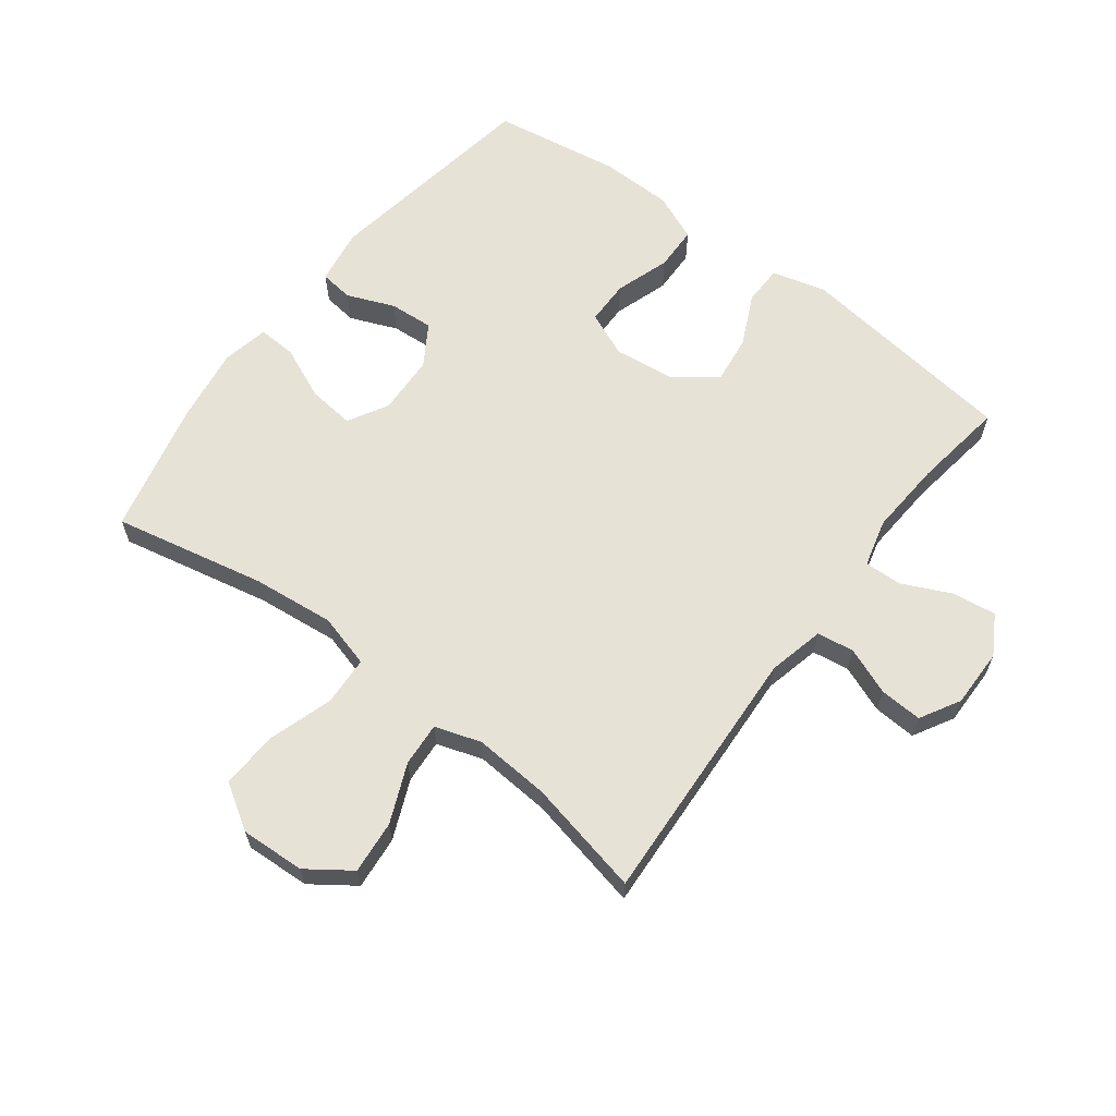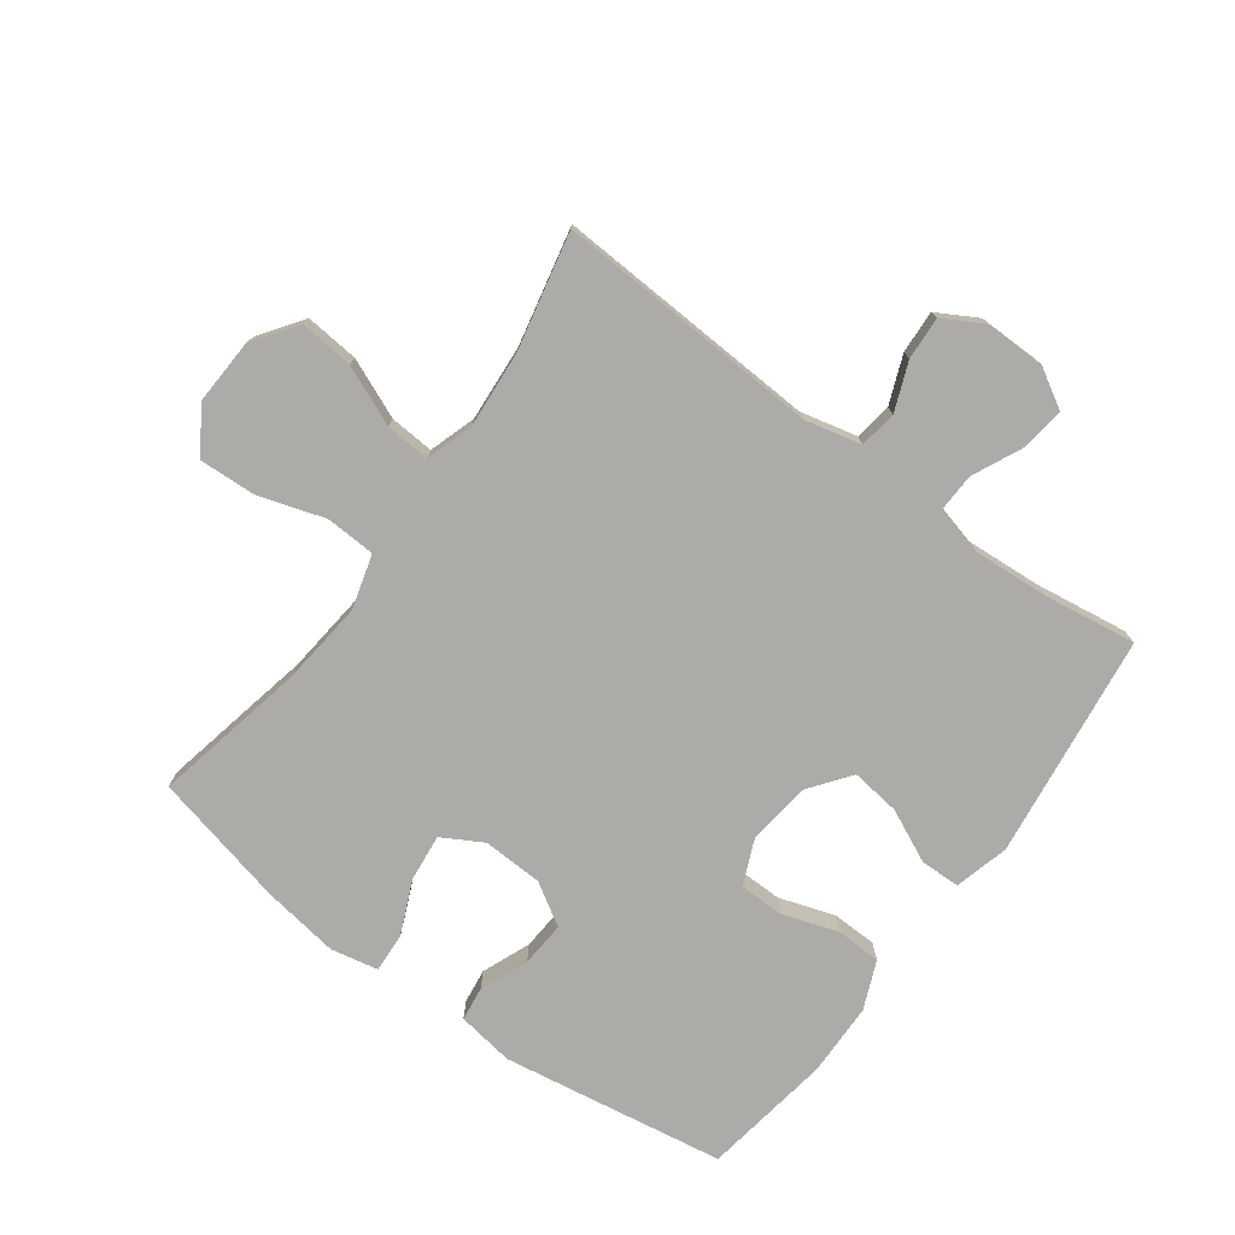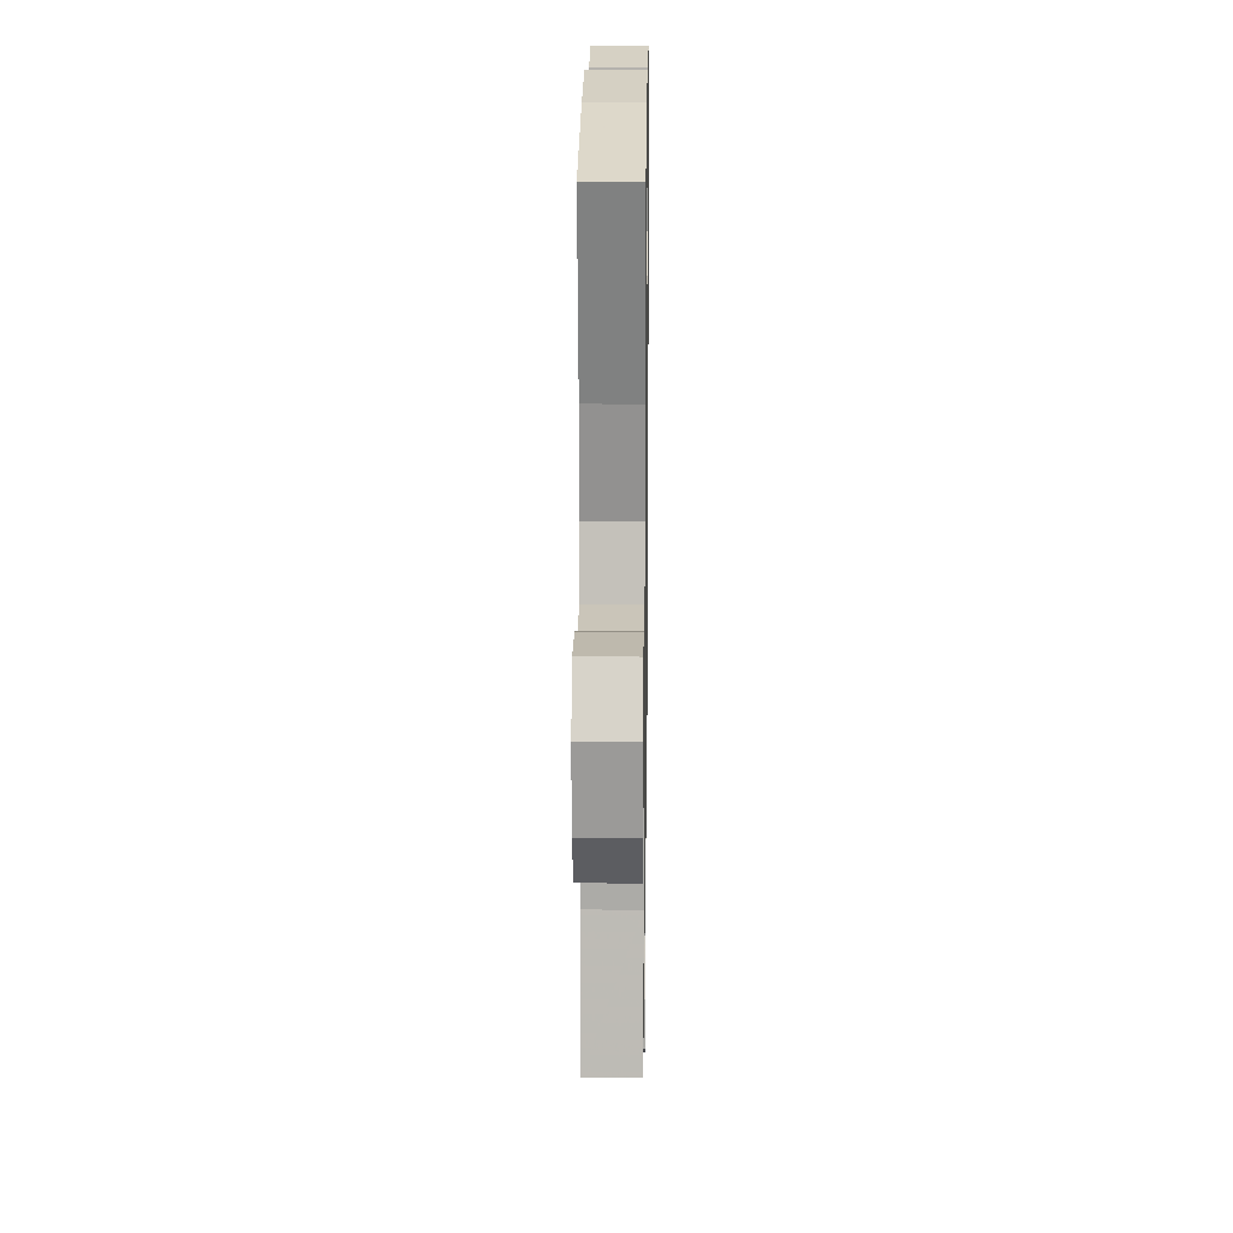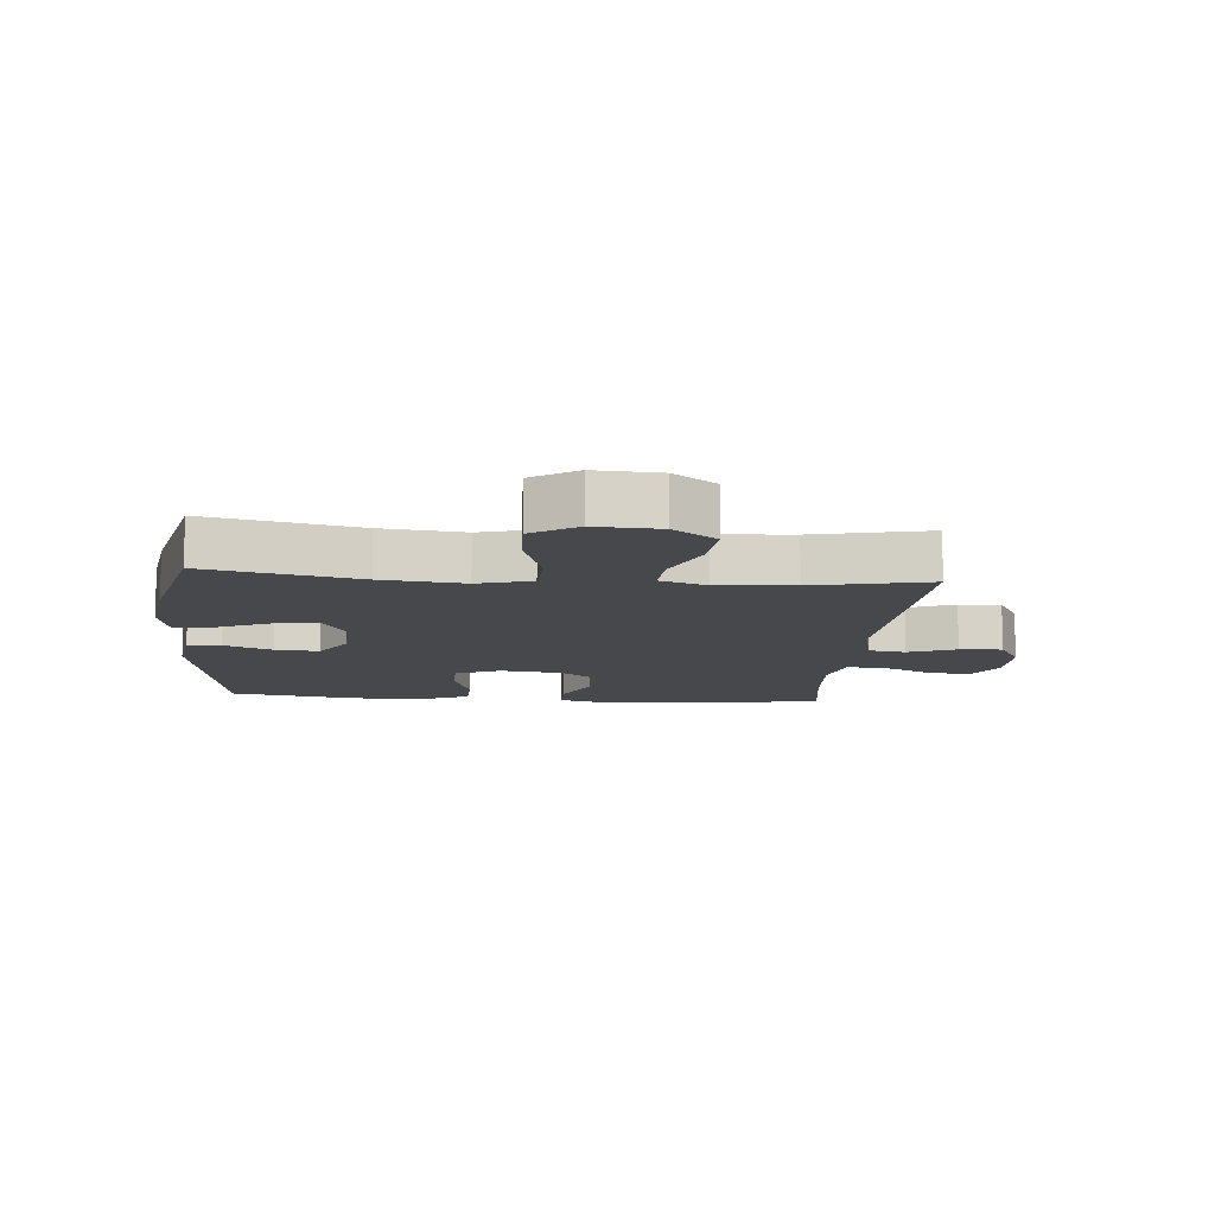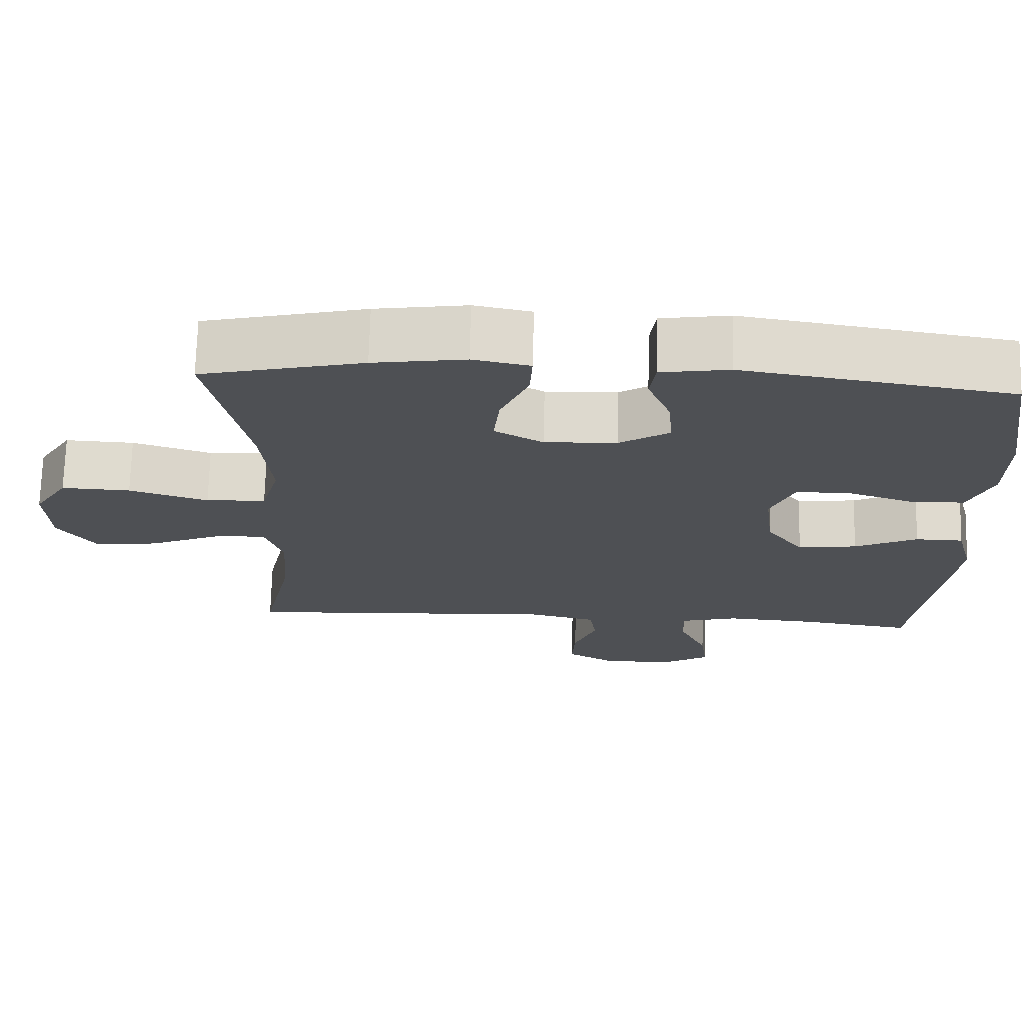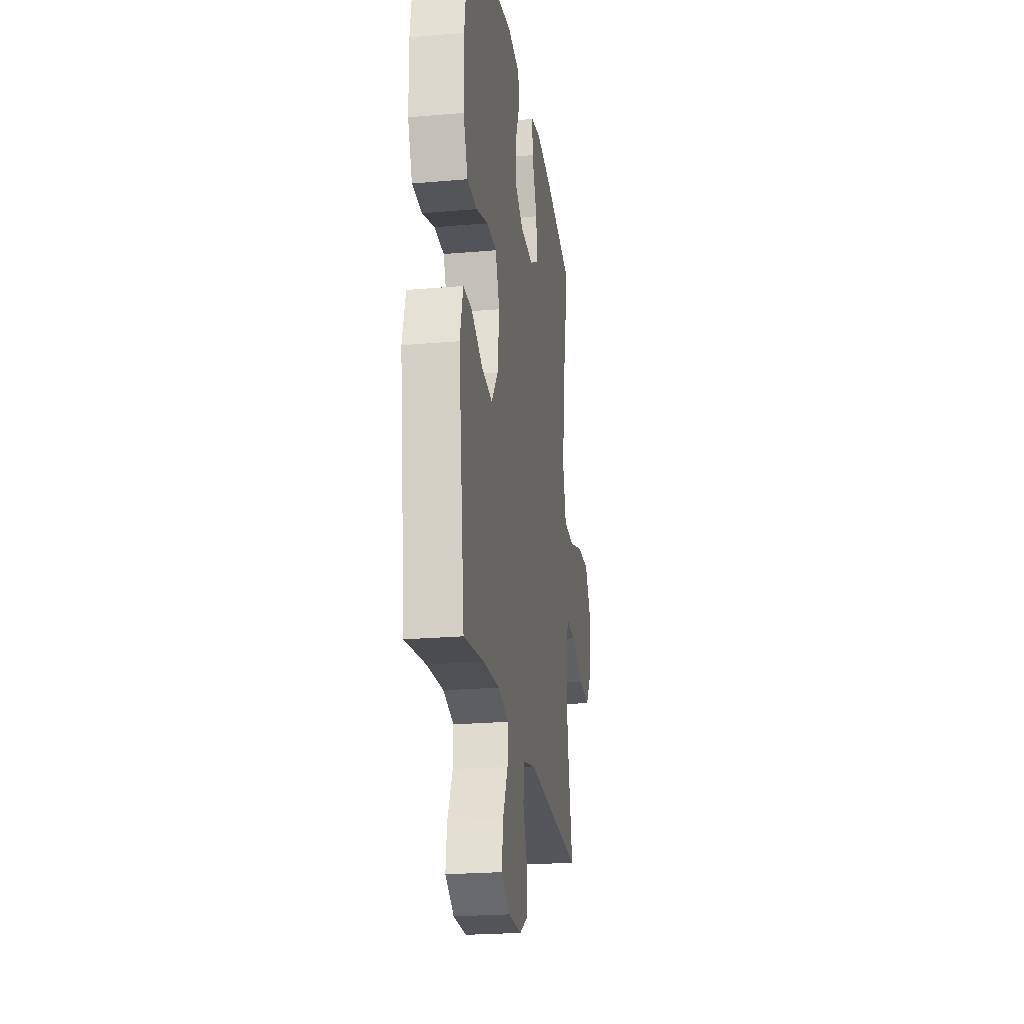
<metadata>
{"format":"obj","ext":"obj","renderer":"f3d","projection":"perspective","resolution":1024,"background":"white","views":[{"elev":63.1,"azim":127.2,"up":"+Y"},{"elev":-76.3,"azim":143.8,"up":"+Y"},{"elev":17.8,"azim":90.8,"up":"+Z"},{"elev":-11.4,"azim":85.1,"up":"+Y"},{"elev":71.0,"azim":-178.5,"up":"+Z"},{"elev":-23.0,"azim":-81.6,"up":"+Z"}]}
</metadata>
<code>
v 0.5 0.07 -0.5
v 0.081 0.07 -0.477
v -0.009 0.07 -0.498
v -0.018 0.07 -0.557
v 0.012 0.07 -0.633
v 0.016 0.07 -0.701
v -0.048 0.07 -0.737
v -0.142 0.07 -0.736
v -0.205 0.07 -0.699
v -0.196 0.07 -0.63
v -0.159 0.07 -0.551
v -0.157 0.07 -0.491
v -0.233 0.07 -0.471
v -0.353 0.07 -0.479
v -0.5 0.07 -0.5
v -0.545 0.07 -0.145
v -0.522 0.07 -0.059
v -0.459 0.07 -0.058
v -0.376 0.07 -0.097
v -0.298 0.07 -0.107
v -0.249 0.07 -0.042
v -0.237 0.07 0.057
v -0.268 0.07 0.129
v -0.339 0.07 0.13
v -0.427 0.07 0.101
v -0.498 0.07 0.103
v -0.53 0.07 0.179
v -0.532 0.07 0.295
v -0.5 0.07 0.5
v -0.147 0.07 0.556
v -0.057 0.07 0.542
v -0.05 0.07 0.488
v -0.081 0.07 0.412
v -0.086 0.07 0.341
v -0.02 0.07 0.3
v 0.075 0.07 0.296
v 0.139 0.07 0.332
v 0.131 0.07 0.406
v 0.094 0.07 0.491
v 0.091 0.07 0.553
v 0.166 0.07 0.568
v 0.287 0.07 0.55
v 0.5 0.07 0.5
v 0.449 0.07 0.257
v 0.435 0.07 0.125
v 0.459 0.07 0.039
v 0.538 0.07 0.035
v 0.642 0.07 0.068
v 0.733 0.07 0.072
v 0.778 0.07 0
v 0.773 0.07 -0.103
v 0.724 0.07 -0.172
v 0.639 0.07 -0.164
v 0.545 0.07 -0.124
v 0.475 0.07 -0.119
v 0.451 0.07 -0.193
v 0.46 0.07 -0.315
v 0.5 0 -0.5
v 0.081 0 -0.477
v -0.009 0 -0.498
v -0.018 0 -0.557
v 0.012 0 -0.633
v 0.016 0 -0.701
v -0.048 0 -0.737
v -0.142 0 -0.736
v -0.205 0 -0.699
v -0.196 0 -0.63
v -0.159 0 -0.551
v -0.157 0 -0.491
v -0.233 0 -0.471
v -0.353 0 -0.479
v -0.5 0 -0.5
v -0.545 0 -0.145
v -0.522 0 -0.059
v -0.459 0 -0.058
v -0.376 0 -0.097
v -0.298 0 -0.107
v -0.249 0 -0.042
v -0.237 0 0.057
v -0.268 0 0.129
v -0.339 0 0.13
v -0.427 0 0.101
v -0.498 0 0.103
v -0.53 0 0.179
v -0.532 0 0.295
v -0.5 0 0.5
v -0.147 0 0.556
v -0.057 0 0.542
v -0.05 0 0.488
v -0.081 0 0.412
v -0.086 0 0.341
v -0.02 0 0.3
v 0.075 0 0.296
v 0.139 0 0.332
v 0.131 0 0.406
v 0.094 0 0.491
v 0.091 0 0.553
v 0.166 0 0.568
v 0.287 0 0.55
v 0.5 0 0.5
v 0.449 0 0.257
v 0.435 0 0.125
v 0.459 0 0.039
v 0.538 0 0.035
v 0.642 0 0.068
v 0.733 0 0.072
v 0.778 0 0
v 0.773 0 -0.103
v 0.724 0 -0.172
v 0.639 0 -0.164
v 0.545 0 -0.124
v 0.475 0 -0.119
v 0.451 0 -0.193
v 0.46 0 -0.315
f 52 53 54
f 51 52 54
f 50 51 54
f 49 50 54
f 48 49 54
f 47 48 54
f 46 47 54 55
f 45 46 55 56
f 42 43 44
f 41 42 44
f 40 41 44
f 39 40 44
f 38 39 44
f 37 38 44 45
f 36 37 45 56
f 31 32 33
f 30 31 33
f 29 30 33
f 28 29 33
f 27 28 33
f 26 27 33
f 25 26 33
f 24 25 33
f 23 24 33 34
f 22 23 34 35
f 17 18 19
f 16 17 19
f 15 16 19
f 14 15 19
f 13 14 19 20
f 12 13 20 21
f 9 10 11
f 8 9 11
f 7 8 11
f 6 7 11
f 5 6 11
f 4 5 11
f 3 4 11 12
f 36 56 57
f 35 36 57
f 22 35 57
f 21 22 57
f 12 21 57
f 3 12 57
f 2 3 57
f 1 2 57
f 111 110 109
f 111 109 108
f 111 108 107
f 111 107 106
f 111 106 105
f 111 105 104
f 112 111 104 103
f 113 112 103 102
f 101 100 99
f 101 99 98
f 101 98 97
f 101 97 96
f 101 96 95
f 102 101 95 94
f 113 102 94 93
f 90 89 88
f 90 88 87
f 90 87 86
f 90 86 85
f 90 85 84
f 90 84 83
f 90 83 82
f 90 82 81
f 91 90 81 80
f 92 91 80 79
f 76 75 74
f 76 74 73
f 76 73 72
f 76 72 71
f 77 76 71 70
f 78 77 70 69
f 68 67 66
f 68 66 65
f 68 65 64
f 68 64 63
f 68 63 62
f 68 62 61
f 69 68 61 60
f 114 113 93
f 114 93 92
f 114 92 79
f 114 79 78
f 114 78 69
f 114 69 60
f 114 60 59
f 114 59 58
f 1 58 59 2
f 2 59 60 3
f 3 60 61 4
f 4 61 62 5
f 5 62 63 6
f 6 63 64 7
f 7 64 65 8
f 8 65 66 9
f 9 66 67 10
f 10 67 68 11
f 11 68 69 12
f 12 69 70 13
f 13 70 71 14
f 14 71 72 15
f 15 72 73 16
f 16 73 74 17
f 17 74 75 18
f 18 75 76 19
f 19 76 77 20
f 20 77 78 21
f 21 78 79 22
f 22 79 80 23
f 23 80 81 24
f 24 81 82 25
f 25 82 83 26
f 26 83 84 27
f 27 84 85 28
f 28 85 86 29
f 29 86 87 30
f 30 87 88 31
f 31 88 89 32
f 32 89 90 33
f 33 90 91 34
f 34 91 92 35
f 35 92 93 36
f 36 93 94 37
f 37 94 95 38
f 38 95 96 39
f 39 96 97 40
f 40 97 98 41
f 41 98 99 42
f 42 99 100 43
f 43 100 101 44
f 44 101 102 45
f 45 102 103 46
f 46 103 104 47
f 47 104 105 48
f 48 105 106 49
f 49 106 107 50
f 50 107 108 51
f 51 108 109 52
f 52 109 110 53
f 53 110 111 54
f 54 111 112 55
f 55 112 113 56
f 56 113 114 57
f 57 114 58 1

</code>
